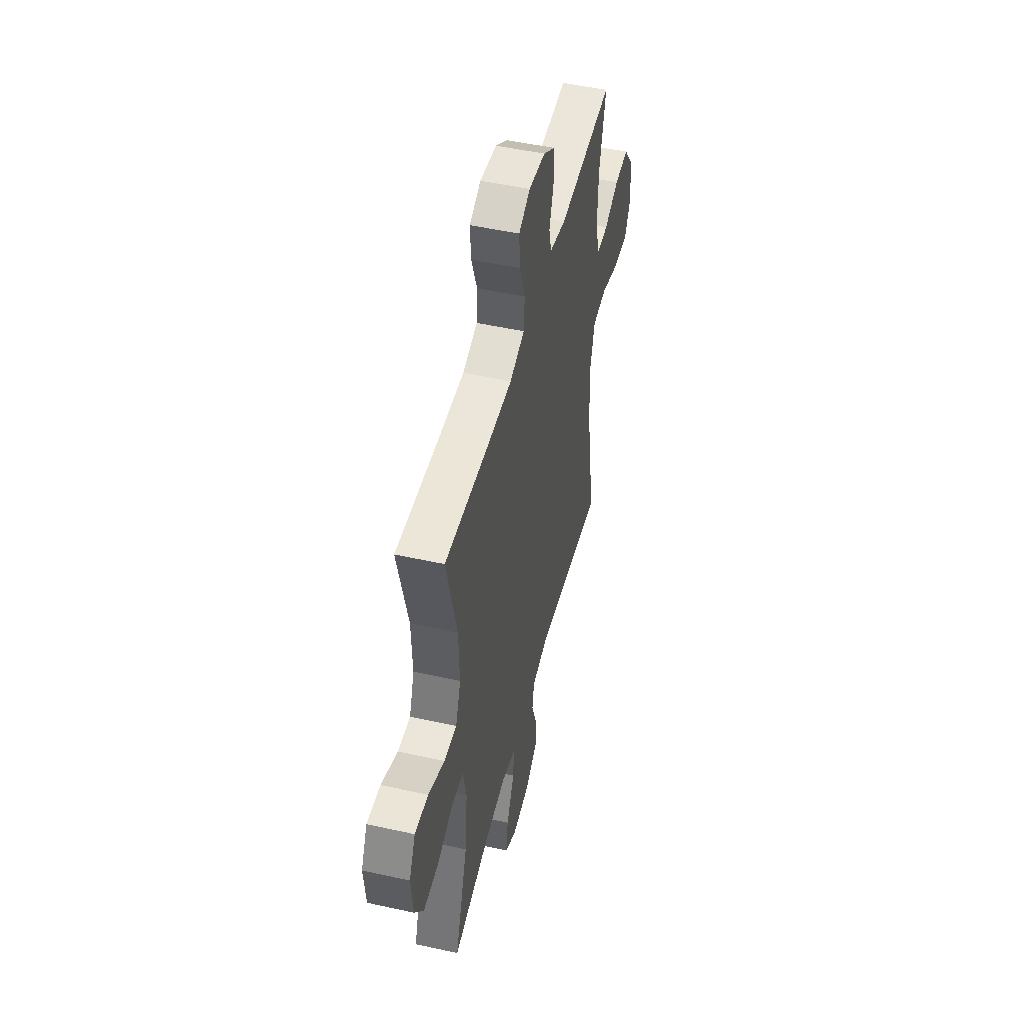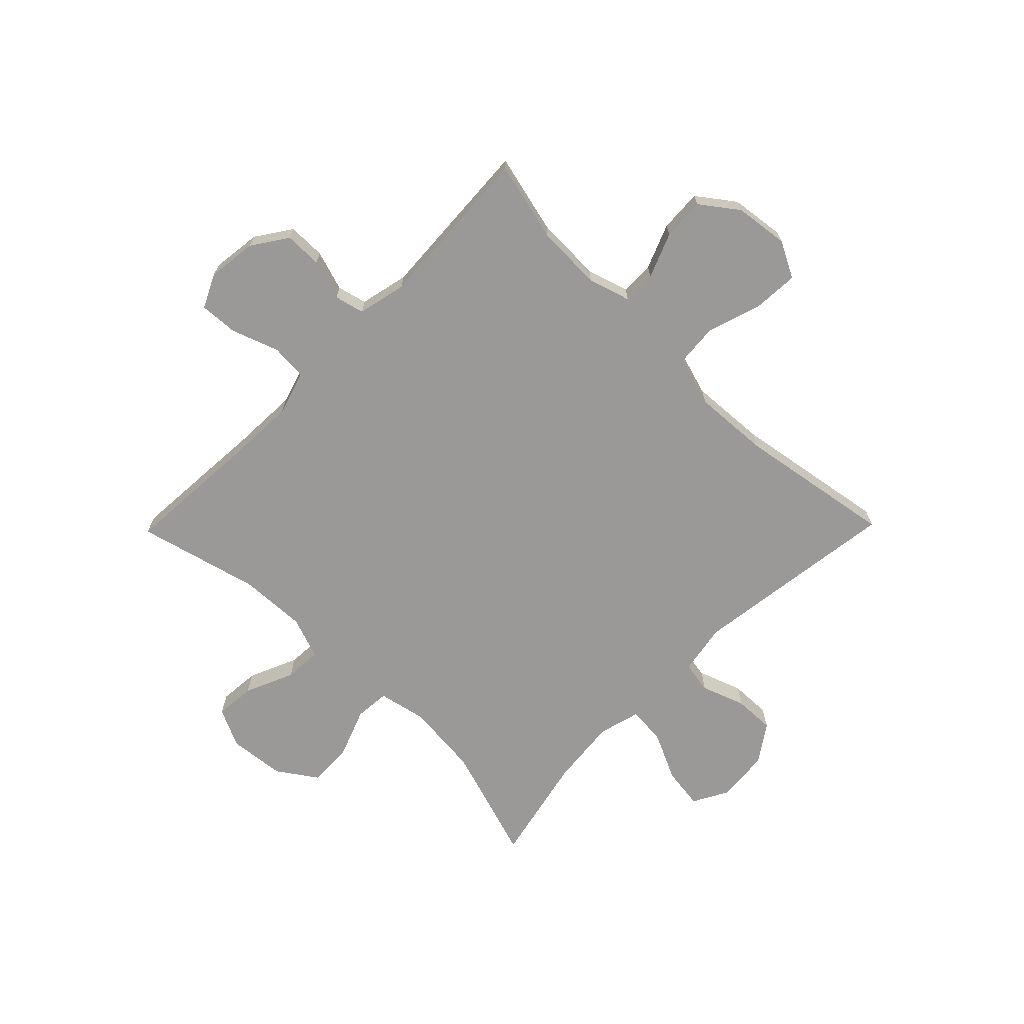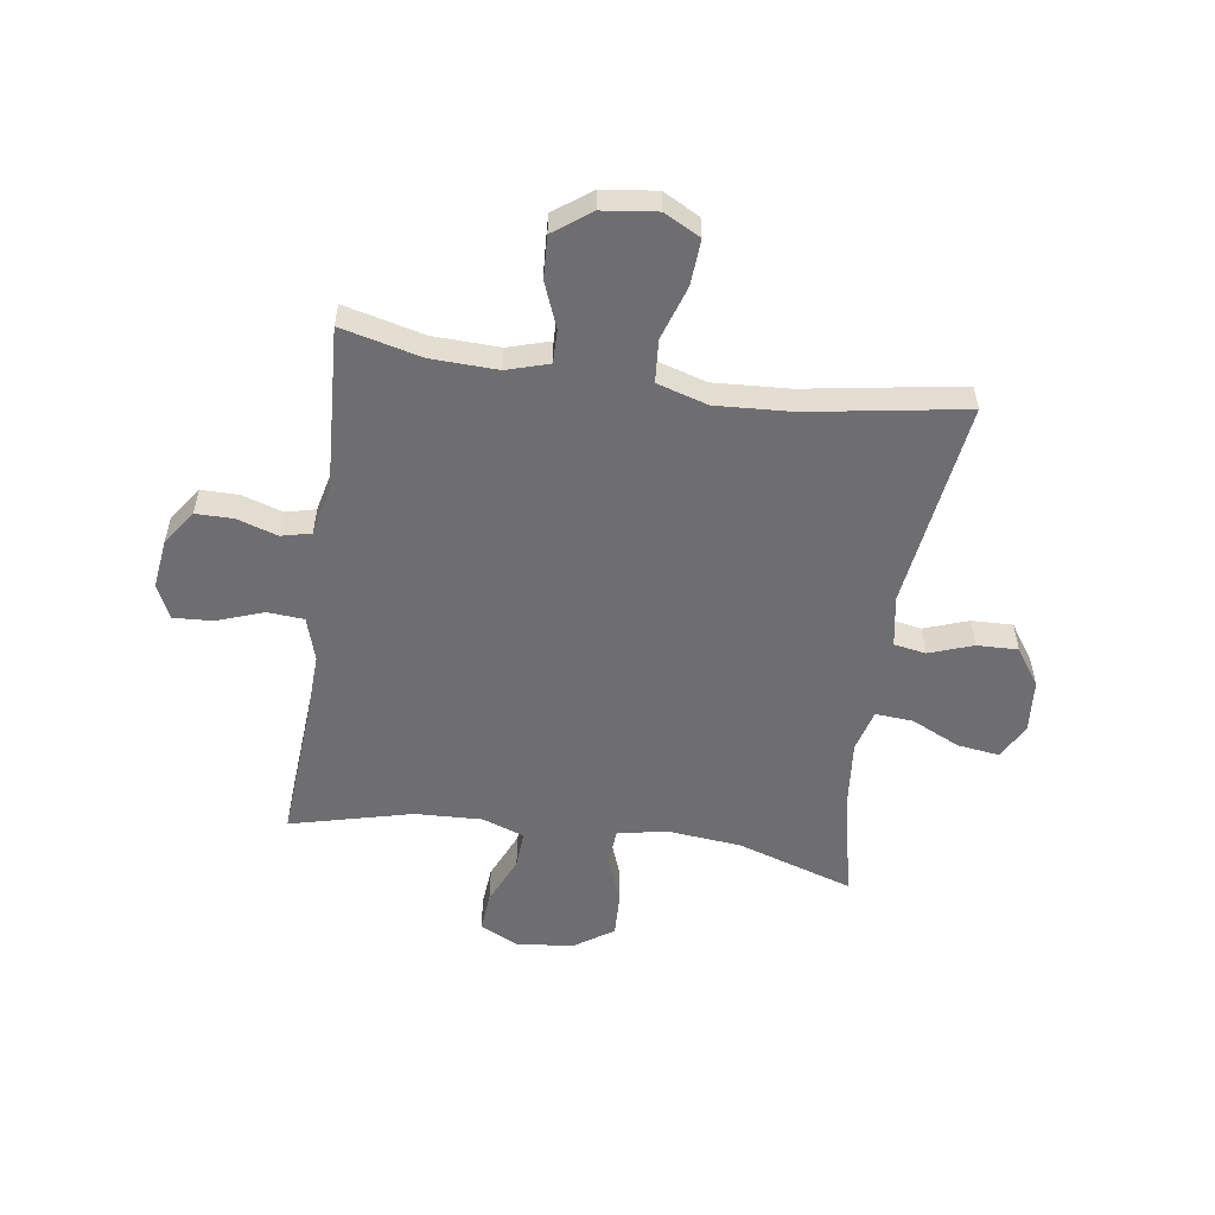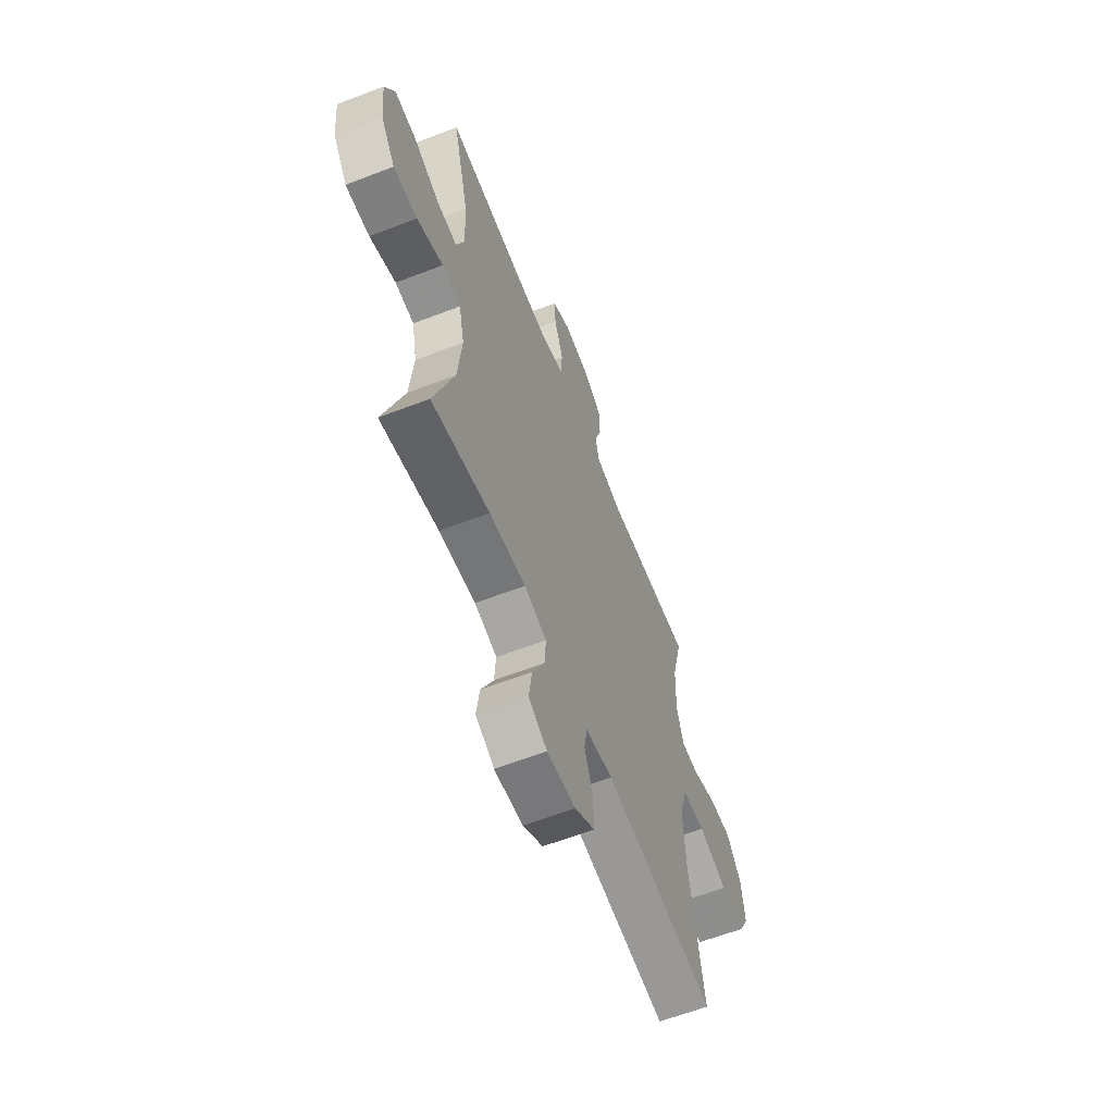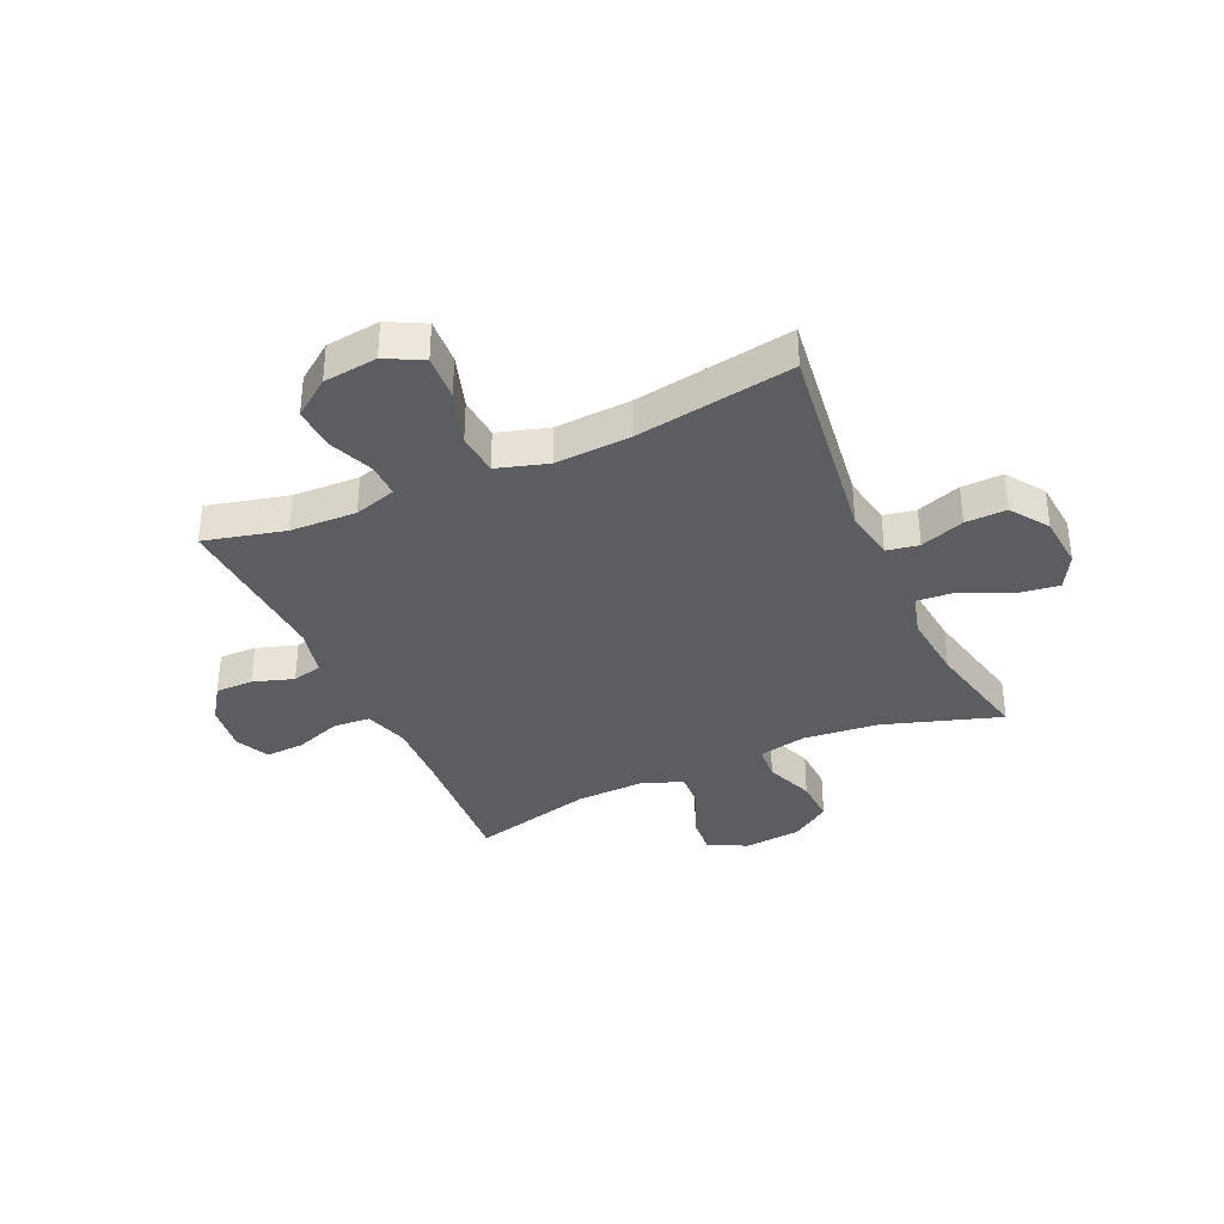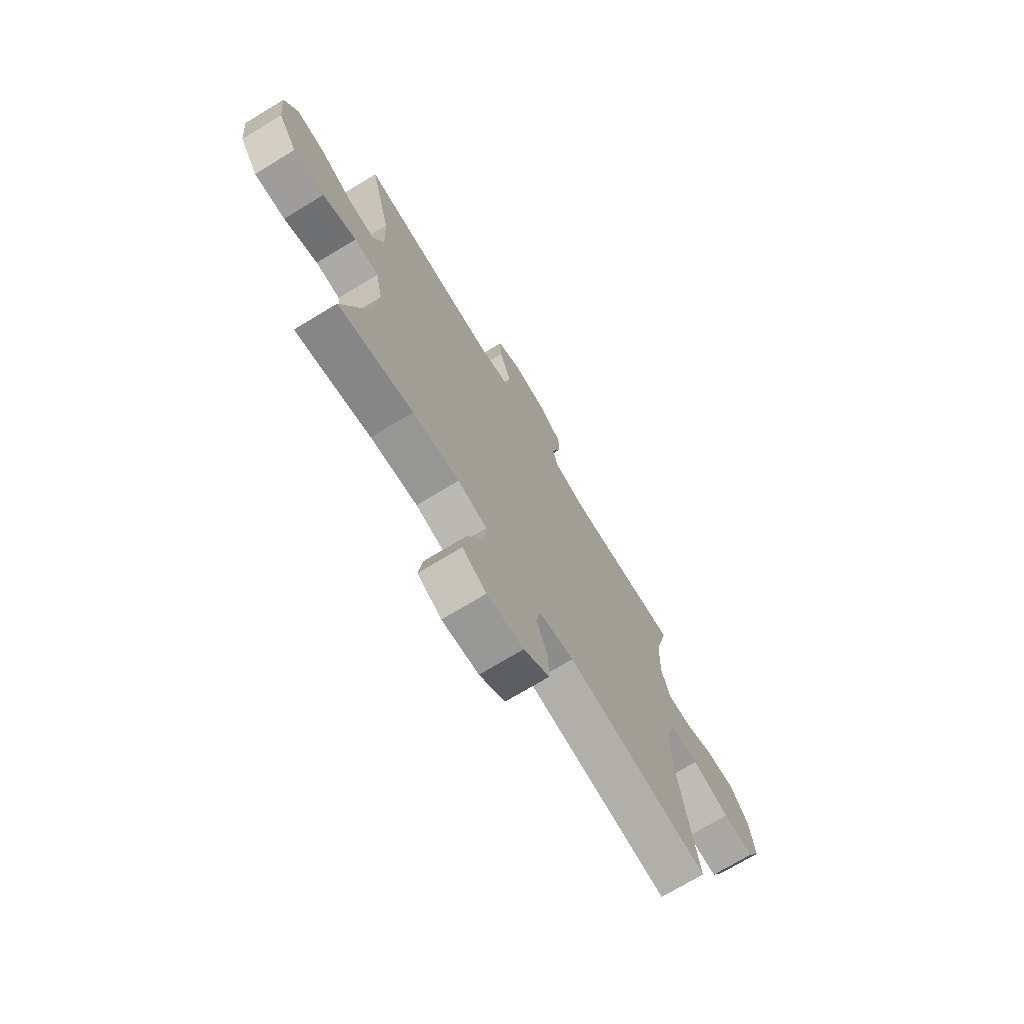
<metadata>
{"format":"obj","ext":"obj","renderer":"f3d","projection":"perspective","resolution":1024,"background":"white","views":[{"elev":49.4,"azim":-76.2,"up":"+Z"},{"elev":-68.9,"azim":45.6,"up":"+Y"},{"elev":-54.4,"azim":81.6,"up":"+Y"},{"elev":-61.8,"azim":-68.6,"up":"+Z"},{"elev":-35.6,"azim":114.3,"up":"+Y"},{"elev":-72.3,"azim":-58.8,"up":"+Z"}]}
</metadata>
<code>
v 0.5 0.07 -0.5
v 0.128 0.07 -0.45
v 0.037 0.07 -0.466
v 0.027 0.07 -0.523
v 0.055 0.07 -0.601
v 0.057 0.07 -0.674
v -0.01 0.07 -0.72
v -0.105 0.07 -0.728
v -0.167 0.07 -0.694
v -0.157 0.07 -0.62
v -0.116 0.07 -0.533
v -0.111 0.07 -0.466
v -0.186 0.07 -0.446
v -0.307 0.07 -0.458
v -0.5 0.07 -0.5
v -0.433 0.07 -0.292
v -0.42 0.07 -0.159
v -0.438 0.07 -0.073
v -0.501 0.07 -0.068
v -0.588 0.07 -0.101
v -0.668 0.07 -0.104
v -0.716 0.07 -0.034
v -0.726 0.07 0.067
v -0.693 0.07 0.136
v -0.621 0.07 0.13
v -0.534 0.07 0.092
v -0.467 0.07 0.088
v -0.44 0.07 0.163
v -0.445 0.07 0.283
v -0.5 0.07 0.5
v -0.253 0.07 0.483
v -0.133 0.07 0.478
v -0.054 0.07 0.502
v -0.049 0.07 0.567
v -0.079 0.07 0.651
v -0.083 0.07 0.72
v -0.023 0.07 0.749
v 0.065 0.07 0.738
v 0.128 0.07 0.695
v 0.128 0.07 0.628
v 0.105 0.07 0.556
v 0.118 0.07 0.503
v 0.205 0.07 0.483
v 0.5 0.07 0.5
v 0.465 0.07 0.357
v 0.461 0.07 0.239
v 0.484 0.07 0.164
v 0.544 0.07 0.165
v 0.624 0.07 0.197
v 0.7 0.07 0.201
v 0.749 0.07 0.135
v 0.761 0.07 0.039
v 0.727 0.07 -0.026
v 0.646 0.07 -0.021
v 0.549 0.07 0.01
v 0.473 0.07 0.004
v 0.446 0.07 -0.086
v 0.454 0.07 -0.221
v 0.5 0 -0.5
v 0.128 0 -0.45
v 0.037 0 -0.466
v 0.027 0 -0.523
v 0.055 0 -0.601
v 0.057 0 -0.674
v -0.01 0 -0.72
v -0.105 0 -0.728
v -0.167 0 -0.694
v -0.157 0 -0.62
v -0.116 0 -0.533
v -0.111 0 -0.466
v -0.186 0 -0.446
v -0.307 0 -0.458
v -0.5 0 -0.5
v -0.433 0 -0.292
v -0.42 0 -0.159
v -0.438 0 -0.073
v -0.501 0 -0.068
v -0.588 0 -0.101
v -0.668 0 -0.104
v -0.716 0 -0.034
v -0.726 0 0.067
v -0.693 0 0.136
v -0.621 0 0.13
v -0.534 0 0.092
v -0.467 0 0.088
v -0.44 0 0.163
v -0.445 0 0.283
v -0.5 0 0.5
v -0.253 0 0.483
v -0.133 0 0.478
v -0.054 0 0.502
v -0.049 0 0.567
v -0.079 0 0.651
v -0.083 0 0.72
v -0.023 0 0.749
v 0.065 0 0.738
v 0.128 0 0.695
v 0.128 0 0.628
v 0.105 0 0.556
v 0.118 0 0.503
v 0.205 0 0.483
v 0.5 0 0.5
v 0.465 0 0.357
v 0.461 0 0.239
v 0.484 0 0.164
v 0.544 0 0.165
v 0.624 0 0.197
v 0.7 0 0.201
v 0.749 0 0.135
v 0.761 0 0.039
v 0.727 0 -0.026
v 0.646 0 -0.021
v 0.549 0 0.01
v 0.473 0 0.004
v 0.446 0 -0.086
v 0.454 0 -0.221
f 52 53 54 55
f 52 55 56
f 51 52 56
f 48 49 50 51
f 47 48 51 56
f 46 47 56 57
f 43 44 45
f 42 43 45 46
f 38 39 40 41
f 36 37 38 41
f 34 35 36 41
f 33 34 41 42
f 32 33 42 46
f 29 30 31
f 28 29 31 32
f 27 28 32 46
f 23 24 25 26
f 23 26 27
f 22 23 27
f 19 20 21 22
f 18 19 22 27
f 17 18 27 46
f 14 15 16
f 13 14 16 17
f 12 13 17 46
f 8 9 10 11
f 4 5 6 7
f 3 4 7 8
f 58 1 2
f 57 58 2 3
f 12 46 57 3
f 3 8 11 12
f 113 112 111 110
f 114 113 110
f 114 110 109
f 109 108 107 106
f 114 109 106 105
f 115 114 105 104
f 103 102 101
f 104 103 101 100
f 99 98 97 96
f 99 96 95 94
f 99 94 93 92
f 100 99 92 91
f 104 100 91 90
f 89 88 87
f 90 89 87 86
f 104 90 86 85
f 84 83 82 81
f 85 84 81
f 85 81 80
f 80 79 78 77
f 85 80 77 76
f 104 85 76 75
f 74 73 72
f 75 74 72 71
f 104 75 71 70
f 69 68 67 66
f 65 64 63 62
f 66 65 62 61
f 60 59 116
f 61 60 116 115
f 61 115 104 70
f 70 69 66 61
f 1 59 60 2
f 2 60 61 3
f 3 61 62 4
f 4 62 63 5
f 5 63 64 6
f 6 64 65 7
f 7 65 66 8
f 8 66 67 9
f 9 67 68 10
f 10 68 69 11
f 11 69 70 12
f 12 70 71 13
f 13 71 72 14
f 14 72 73 15
f 15 73 74 16
f 16 74 75 17
f 17 75 76 18
f 18 76 77 19
f 19 77 78 20
f 20 78 79 21
f 21 79 80 22
f 22 80 81 23
f 23 81 82 24
f 24 82 83 25
f 25 83 84 26
f 26 84 85 27
f 27 85 86 28
f 28 86 87 29
f 29 87 88 30
f 30 88 89 31
f 31 89 90 32
f 32 90 91 33
f 33 91 92 34
f 34 92 93 35
f 35 93 94 36
f 36 94 95 37
f 37 95 96 38
f 38 96 97 39
f 39 97 98 40
f 40 98 99 41
f 41 99 100 42
f 42 100 101 43
f 43 101 102 44
f 44 102 103 45
f 45 103 104 46
f 46 104 105 47
f 47 105 106 48
f 48 106 107 49
f 49 107 108 50
f 50 108 109 51
f 51 109 110 52
f 52 110 111 53
f 53 111 112 54
f 54 112 113 55
f 55 113 114 56
f 56 114 115 57
f 57 115 116 58
f 58 116 59 1

</code>
